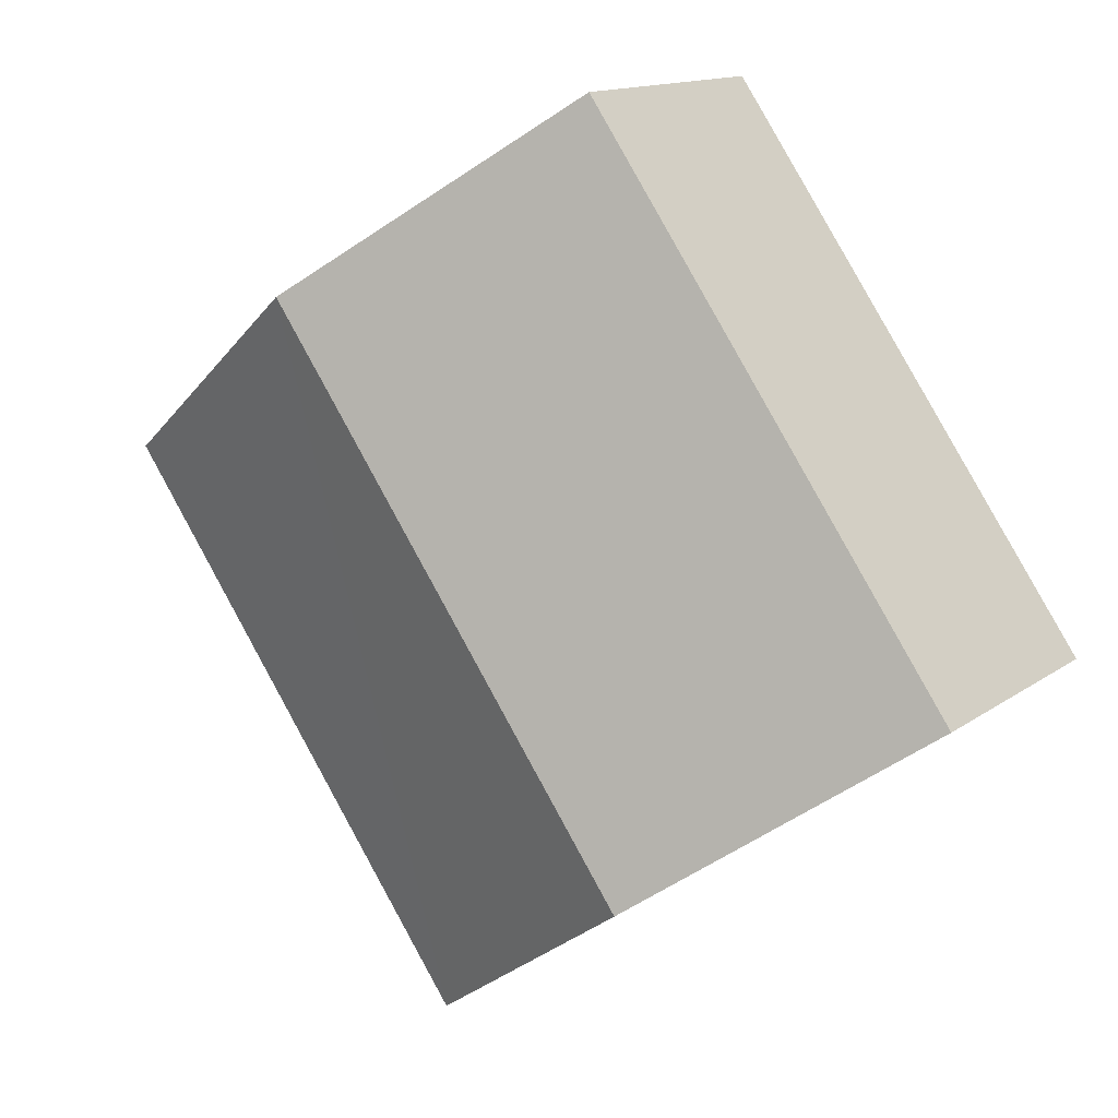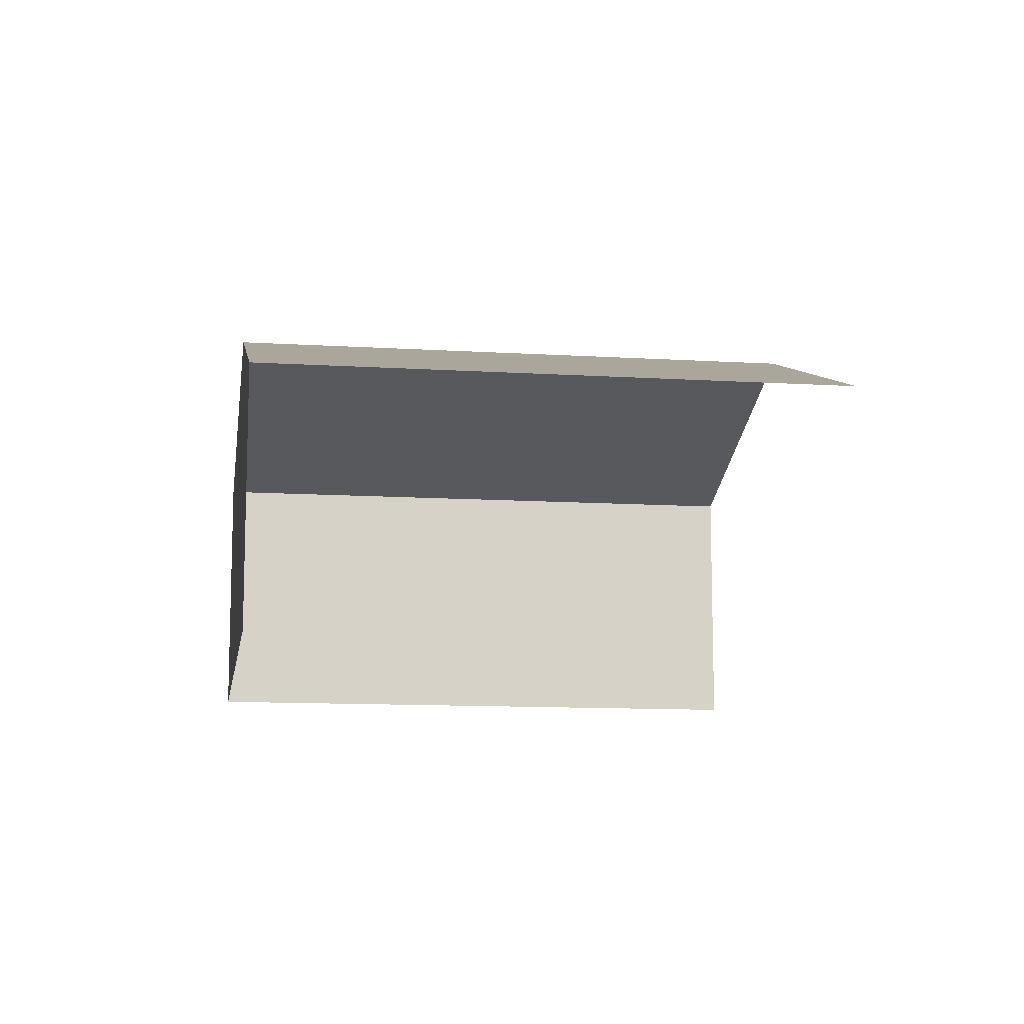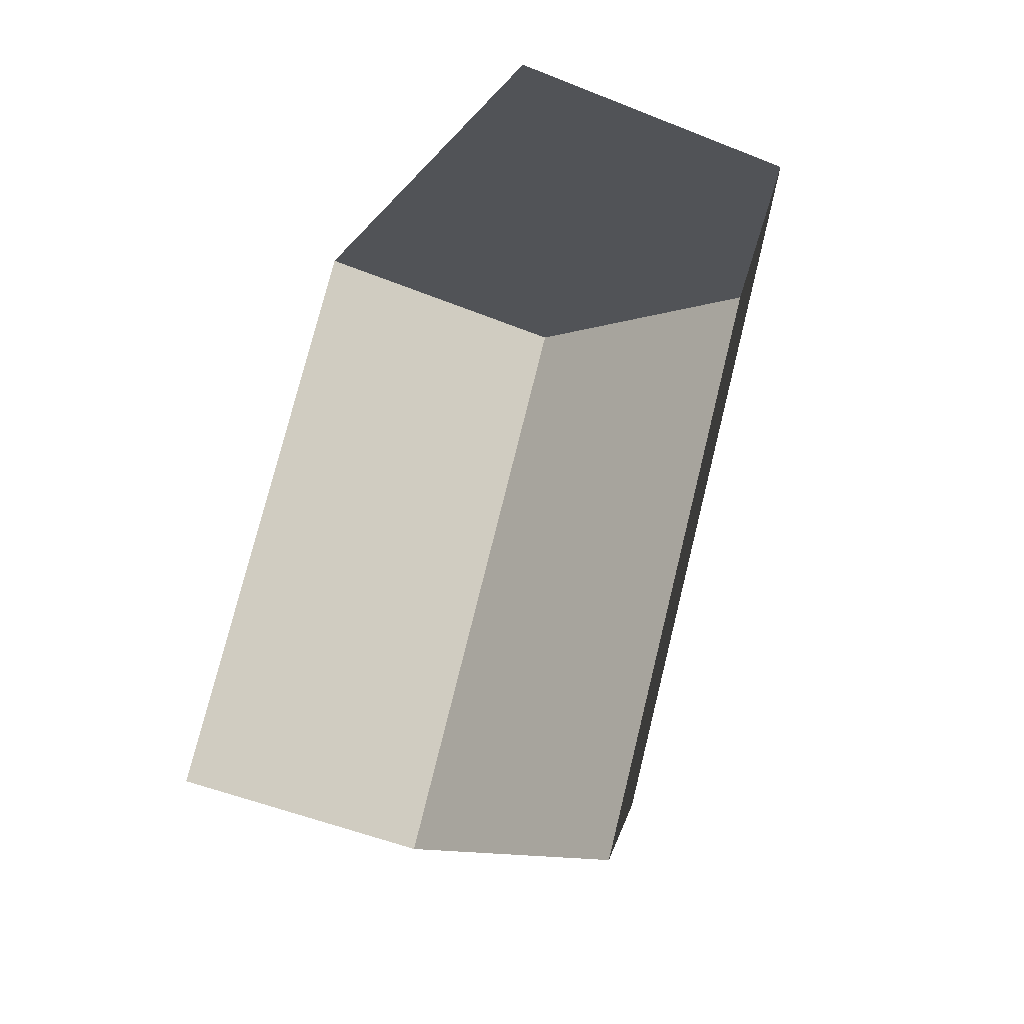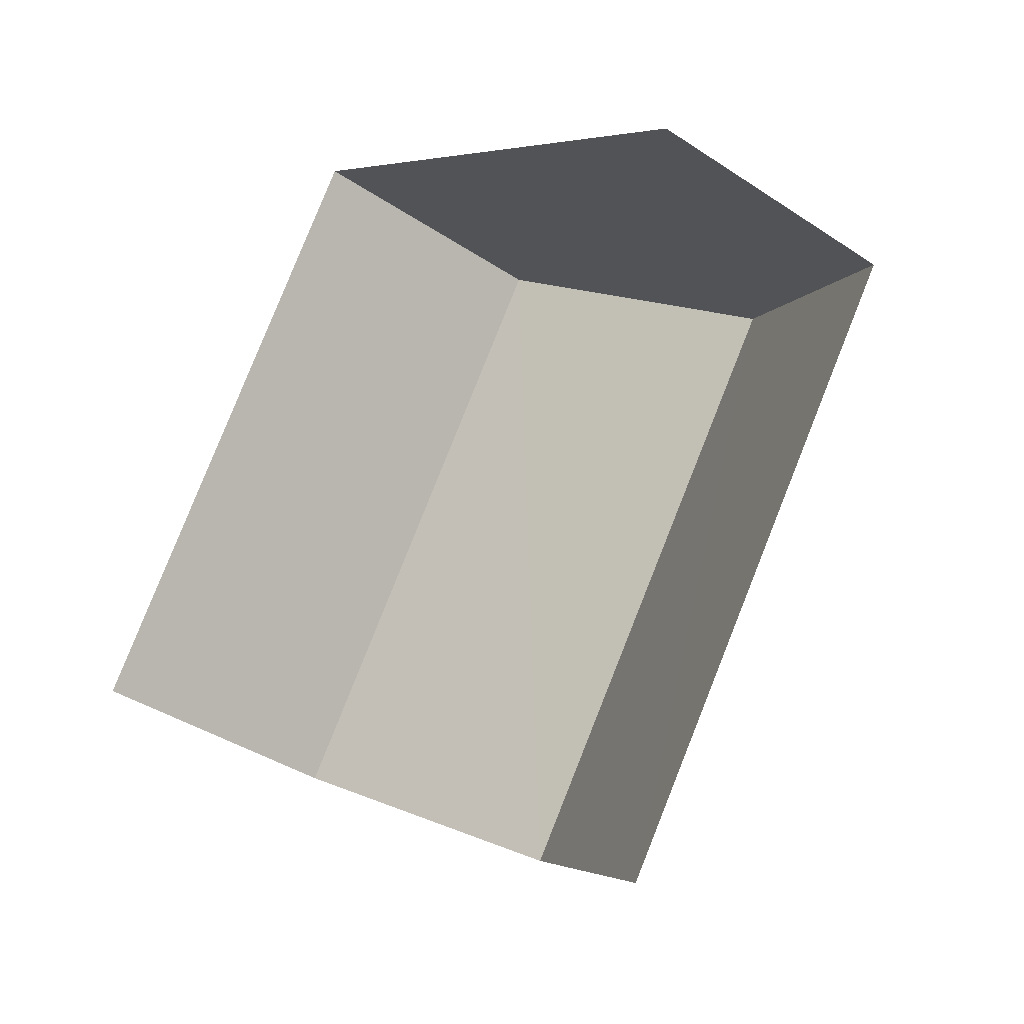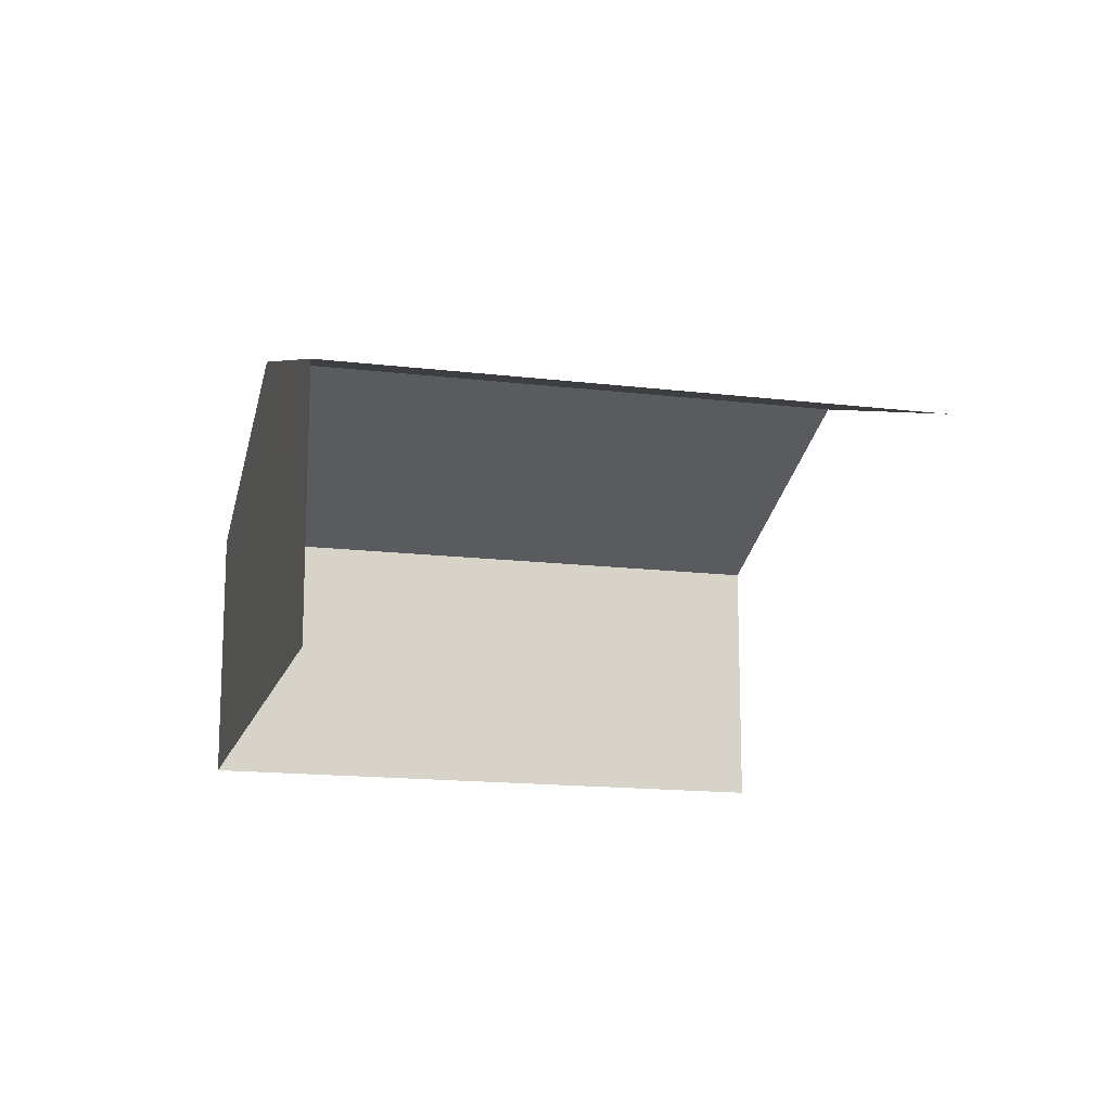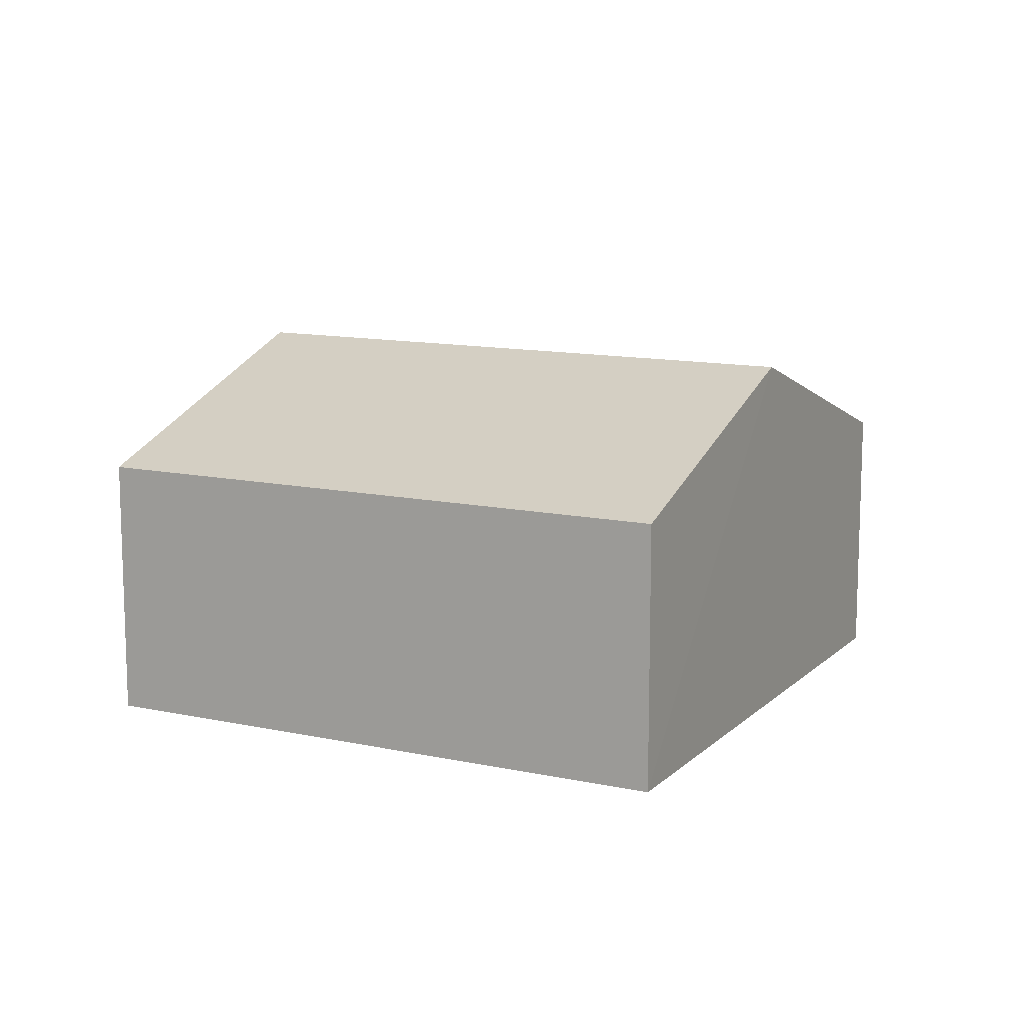
<metadata>
{"format":"obj","ext":"obj","renderer":"f3d","projection":"perspective","resolution":1024,"background":"white","views":[{"elev":13.7,"azim":33.1,"up":"+Y"},{"elev":-11.3,"azim":-63.5,"up":"+Z"},{"elev":-49.1,"azim":-114.4,"up":"+Y"},{"elev":-38.7,"azim":-130.1,"up":"+Y"},{"elev":-15.3,"azim":-69.4,"up":"+Z"},{"elev":12.1,"azim":152.3,"up":"+Z"}]}
</metadata>
<code>
v -2.236e+05 -1.283e+05 14.99
v -2.236e+05 -1.283e+05 14.99
v -2.236e+05 -1.283e+05 14.99
v -2.236e+05 -1.283e+05 14.99
v -2.236e+05 -1.283e+05 19.2
v -2.236e+05 -1.283e+05 17.98
v -2.236e+05 -1.283e+05 19.2
v -2.236e+05 -1.283e+05 17.98
v -2.236e+05 -1.283e+05 17.98
v -2.236e+05 -1.283e+05 17.98
f 1 2 3
f 1 4 2
f 6 1 7
f 1 3 7
f 3 10 7
f 8 4 1
f 6 8 1
f 5 6 7
f 5 8 6
f 7 9 5
f 7 10 9
f 9 2 5
f 2 4 5
f 4 8 5
f 9 3 2
f 9 10 3

</code>
